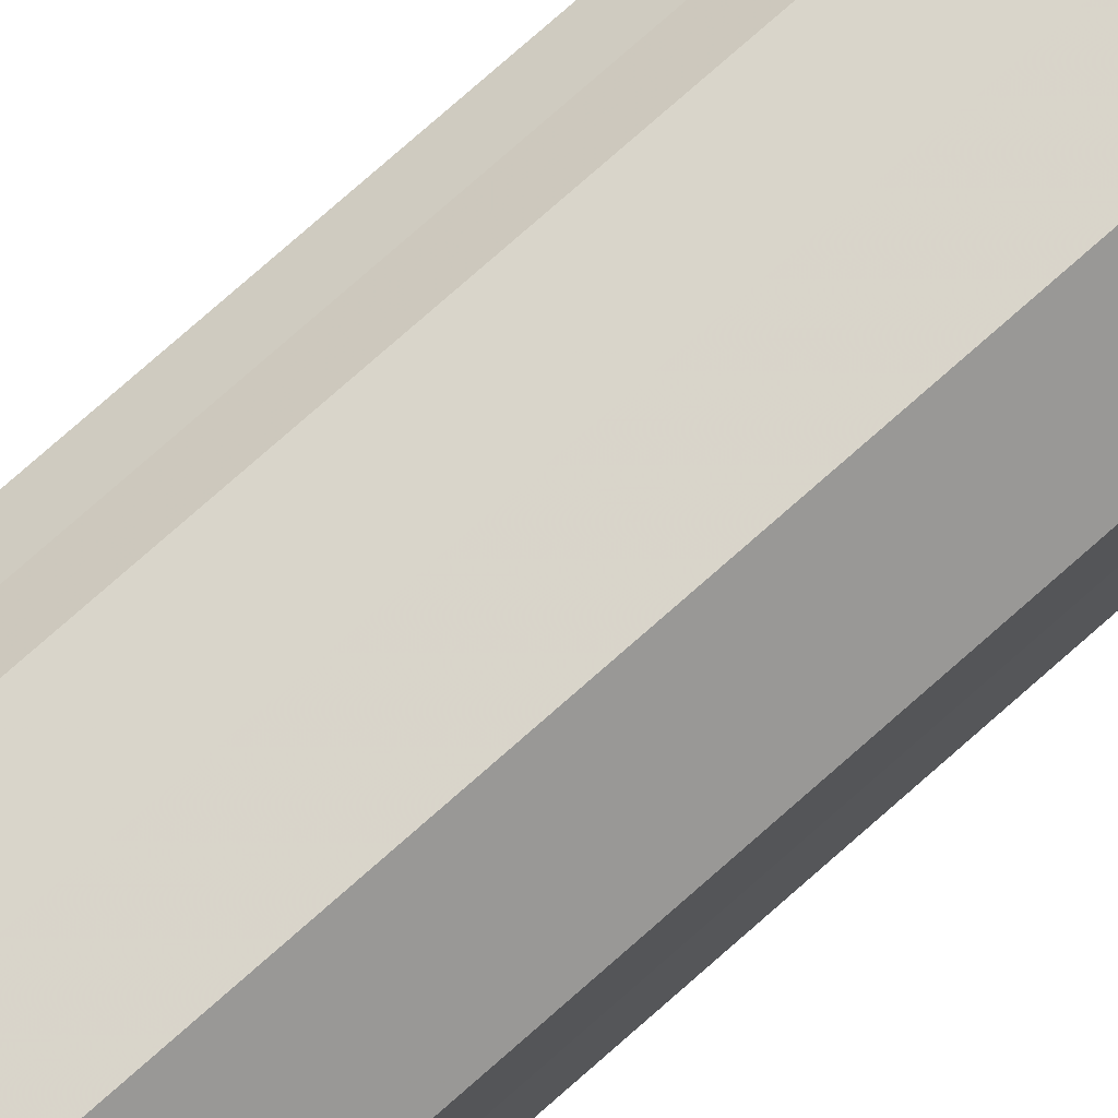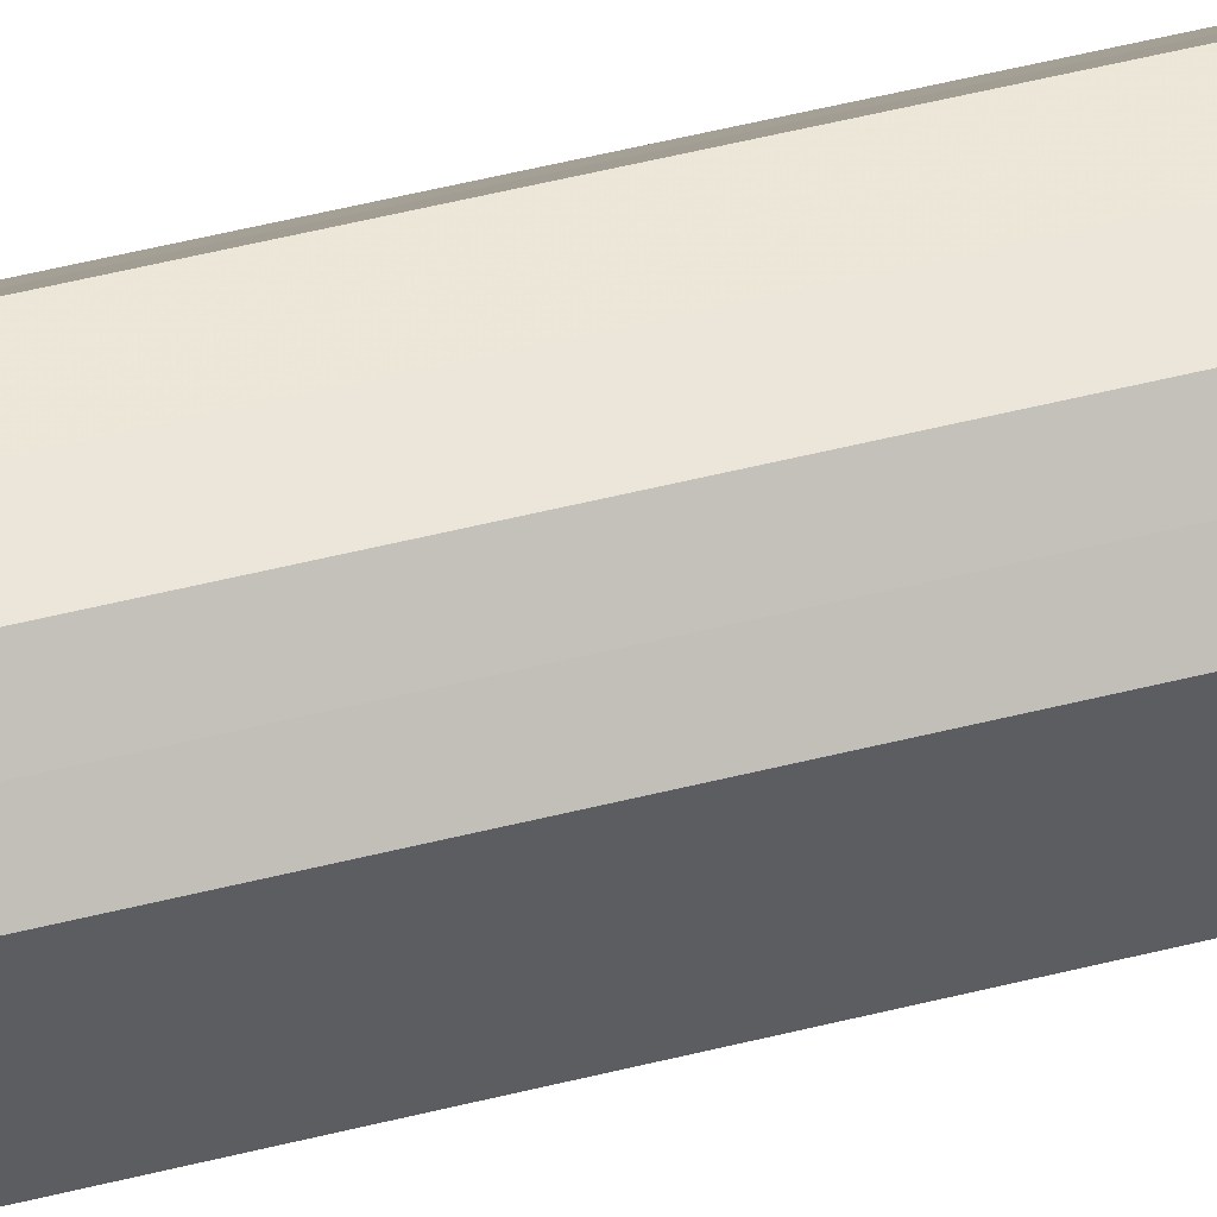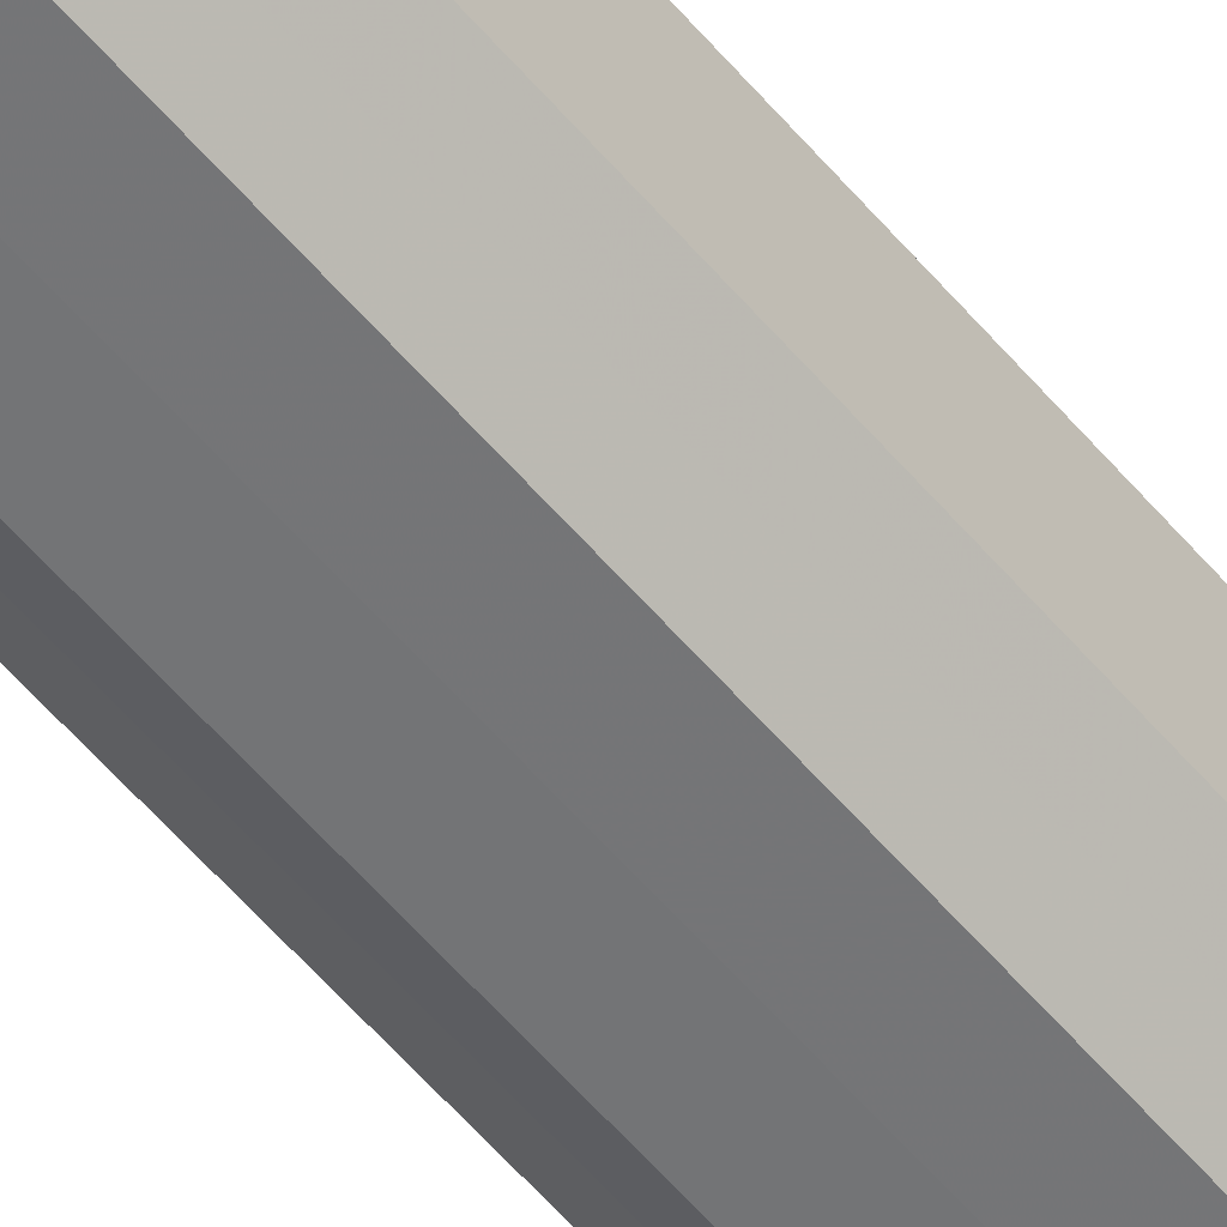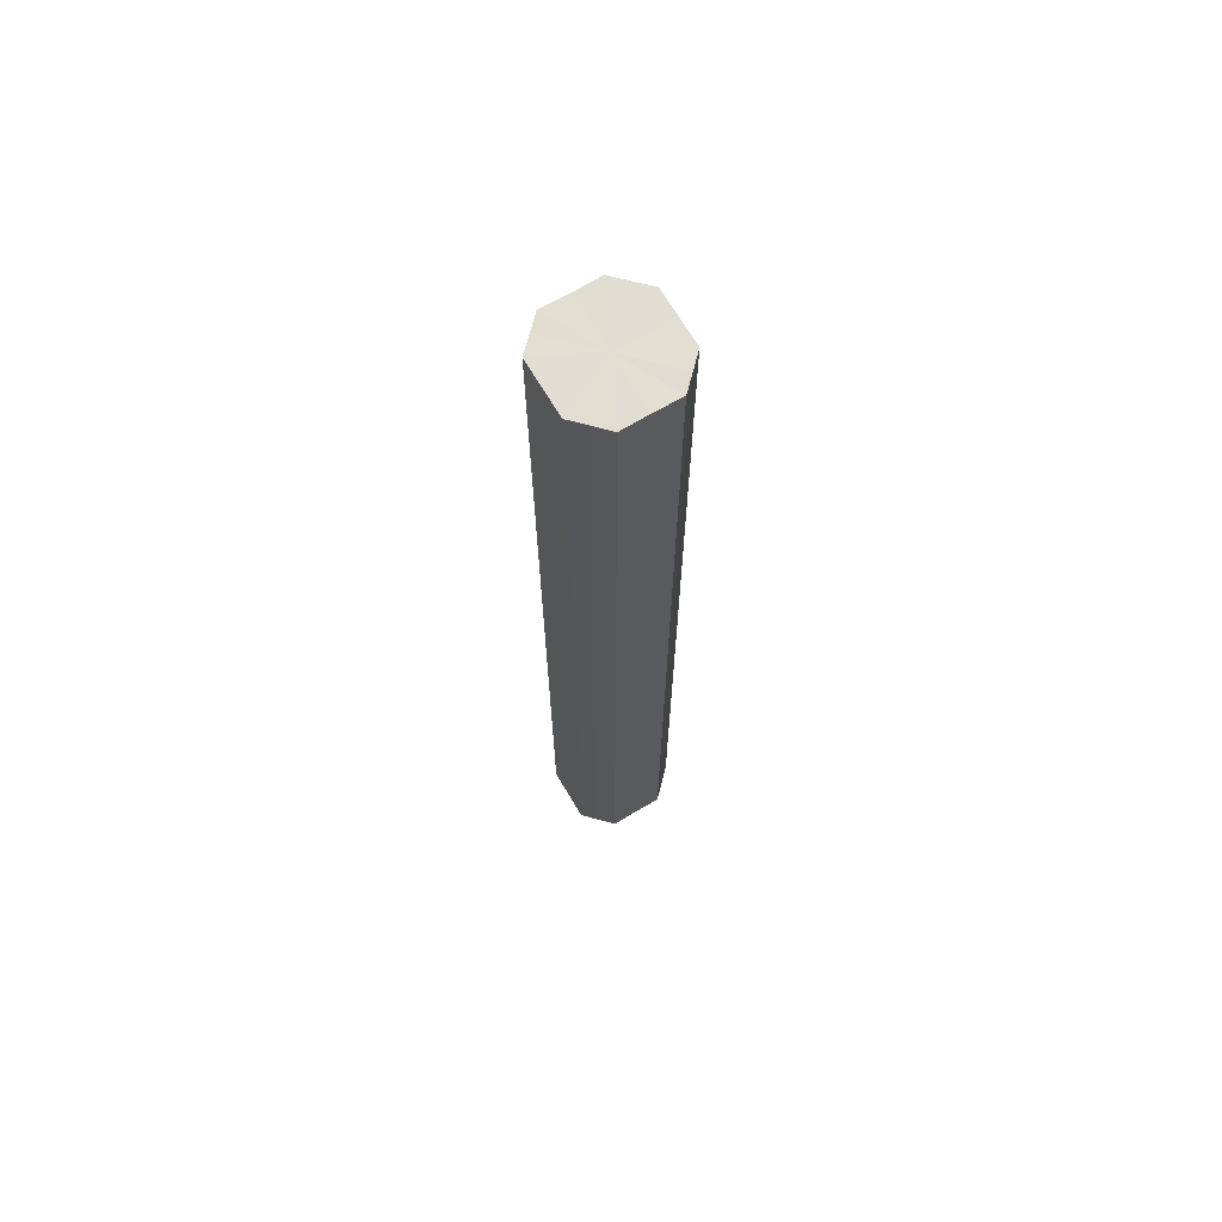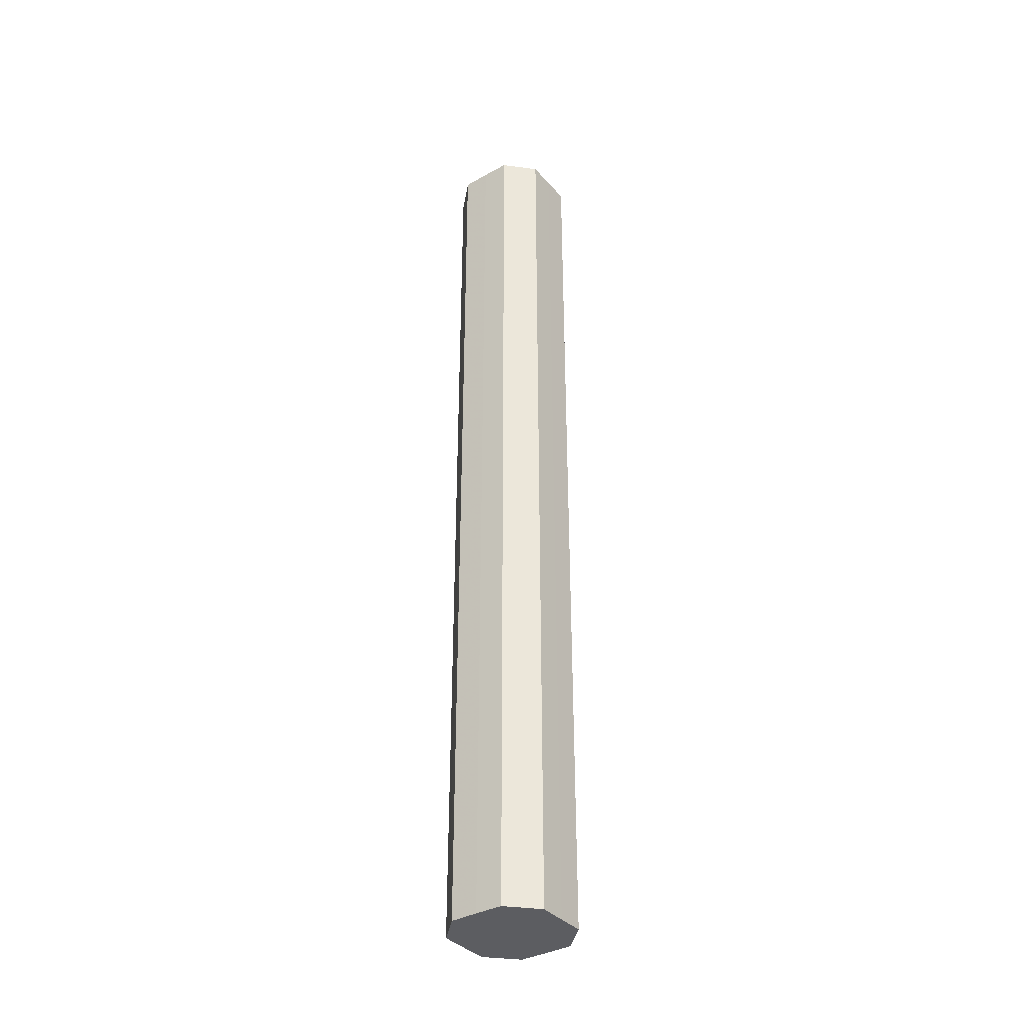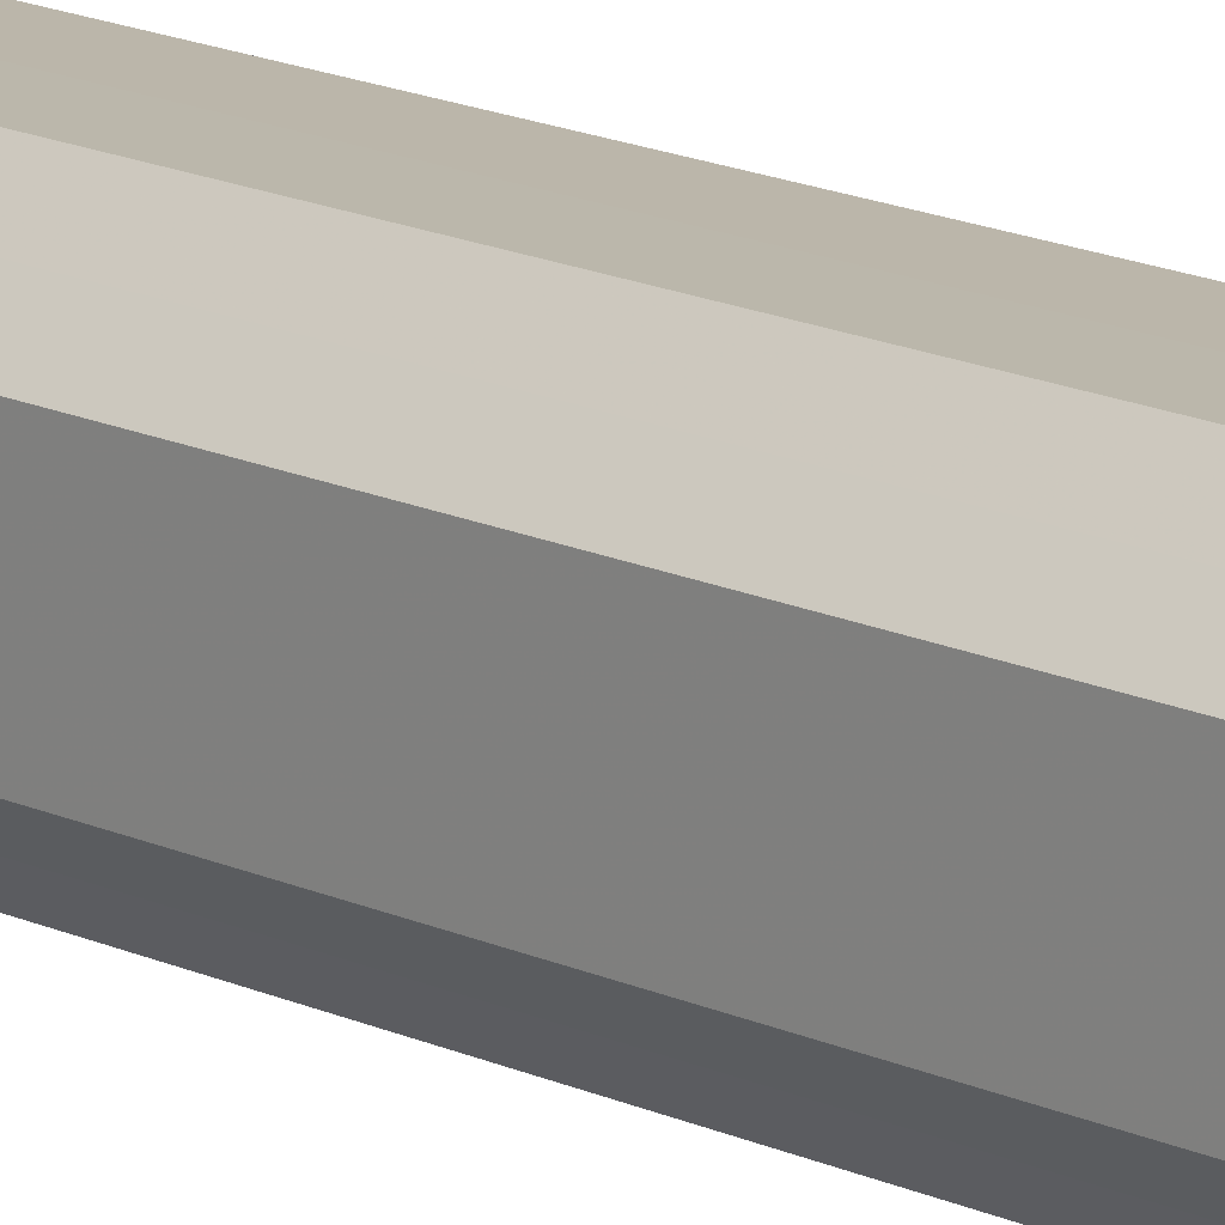
<metadata>
{"format":"obj","ext":"obj","renderer":"f3d","projection":"perspective","resolution":1024,"background":"white","views":[{"elev":74.7,"azim":-131.7,"up":"+Y"},{"elev":49.0,"azim":-105.9,"up":"+Y"},{"elev":-56.2,"azim":-140.7,"up":"+Y"},{"elev":68.2,"azim":149.4,"up":"+Z"},{"elev":-36.7,"azim":-54.4,"up":"+Z"},{"elev":14.2,"azim":137.6,"up":"+Y"}]}
</metadata>
<code>
o 30683
v 2200 1909 7.316
v 2200 1909 7.316
v 2200 1909 8.016
v 2200 1909 7.316
v 2200 1909 8.016
v 2200 1909 7.316
v 2200 1909 8.016
v 2200 1909 7.316
v 2200 1909 8.016
v 2200 1909 7.316
v 2200 1909 8.016
v 2200 1909 7.316
v 2200 1909 8.016
v 2200 1909 7.316
v 2200 1909 8.016
v 2200 1909 7.316
v 2200 1909 8.016
v 2200 1909 7.316
v 2200 1909 8.016
v 2200 1909 7.316
v 2200 1909 8.016
v 2200 1909 7.316
v 2200 1909 8.016
v 2200 1909 7.316
v 2200 1909 8.016
v 2200 1909 7.316
v 2200 1909 8.016
v 2200 1909 7.316
v 2200 1909 8.016
v 2200 1909 7.316
v 2200 1909 8.016
v 2200 1909 8.016
v 2200 1909 8.016
v 2200 1909 7.316
v 2200 1909 8.016
v 2200 1909 7.316
v 2200 1909 8.016
v 2200 1909 8.016
v 2200 1909 7.316
v 2200 1909 8.016
v 2200 1909 7.316
v 2200 1909 7.316
v 2200 1909 8.016
v 2200 1909 8.016
v 2200 1909 7.316
v 2200 1909 8.016
v 2200 1909 7.316
v 2200 1909 7.316
v 2200 1909 8.016
v 2200 1909 8.016
v 2200 1909 7.316
v 2200 1909 8.016
v 2200 1909 7.316
v 2200 1909 7.316
v 2200 1909 8.016
v 2200 1909 8.016
v 2200 1909 7.316
v 2200 1909 8.016
v 2200 1909 7.316
v 2200 1909 7.316
v 2200 1909 8.016
v 2200 1909 8.016
v 2200 1909 7.316
v 2200 1909 7.316
v 2200 1909 7.316
v 2200 1909 7.316
v 2200 1909 7.316
v 2200 1909 7.316
v 2200 1909 7.316
v 2200 1909 7.316
v 2200 1909 7.316
v 2200 1909 7.316
v 2200 1909 7.316
v 2200 1909 7.316
v 2200 1909 7.316
v 2200 1909 7.316
v 2200 1909 7.316
v 2200 1909 7.316
v 2200 1909 7.316
v 2200 1909 7.316
v 2200 1909 7.316
v 2200 1909 8.016
v 2200 1909 8.016
v 2200 1909 8.016
v 2200 1909 8.016
v 2200 1909 8.016
v 2200 1909 8.016
v 2200 1909 8.016
v 2200 1909 8.016
v 2200 1909 8.016
v 2200 1909 8.016
v 2200 1909 8.016
v 2200 1909 8.016
v 2200 1909 8.016
v 2200 1909 8.016
v 2200 1909 8.016
v 2200 1909 8.016
v 2200 1909 8.016
f 1 2 3
f 2 4 5
f 6 1 7
f 4 8 9
f 10 6 11
f 8 12 13
f 14 10 15
f 12 16 17
f 18 14 19
f 16 20 21
f 22 18 23
f 20 24 25
f 26 22 27
f 24 28 29
f 30 26 31
f 28 30 32
f 33 34 35
f 35 36 37
f 38 39 33
f 40 41 38
f 37 42 43
f 44 45 40
f 46 47 44
f 43 48 49
f 50 51 46
f 52 53 50
f 49 54 55
f 56 57 52
f 58 59 56
f 55 60 61
f 62 63 58
f 61 64 62
f 65 66 67
f 65 68 66
f 65 67 69
f 65 70 68
f 65 69 71
f 65 72 70
f 65 71 73
f 65 74 72
f 65 73 75
f 65 76 74
f 65 75 77
f 65 78 76
f 65 77 79
f 65 80 78
f 65 79 81
f 65 81 80
f 82 83 84
f 82 85 83
f 82 84 86
f 82 87 85
f 82 86 88
f 82 89 87
f 82 88 90
f 82 91 89
f 82 90 92
f 82 93 91
f 82 92 94
f 82 95 93
f 82 94 96
f 82 97 95
f 82 96 98
f 82 98 97

</code>
